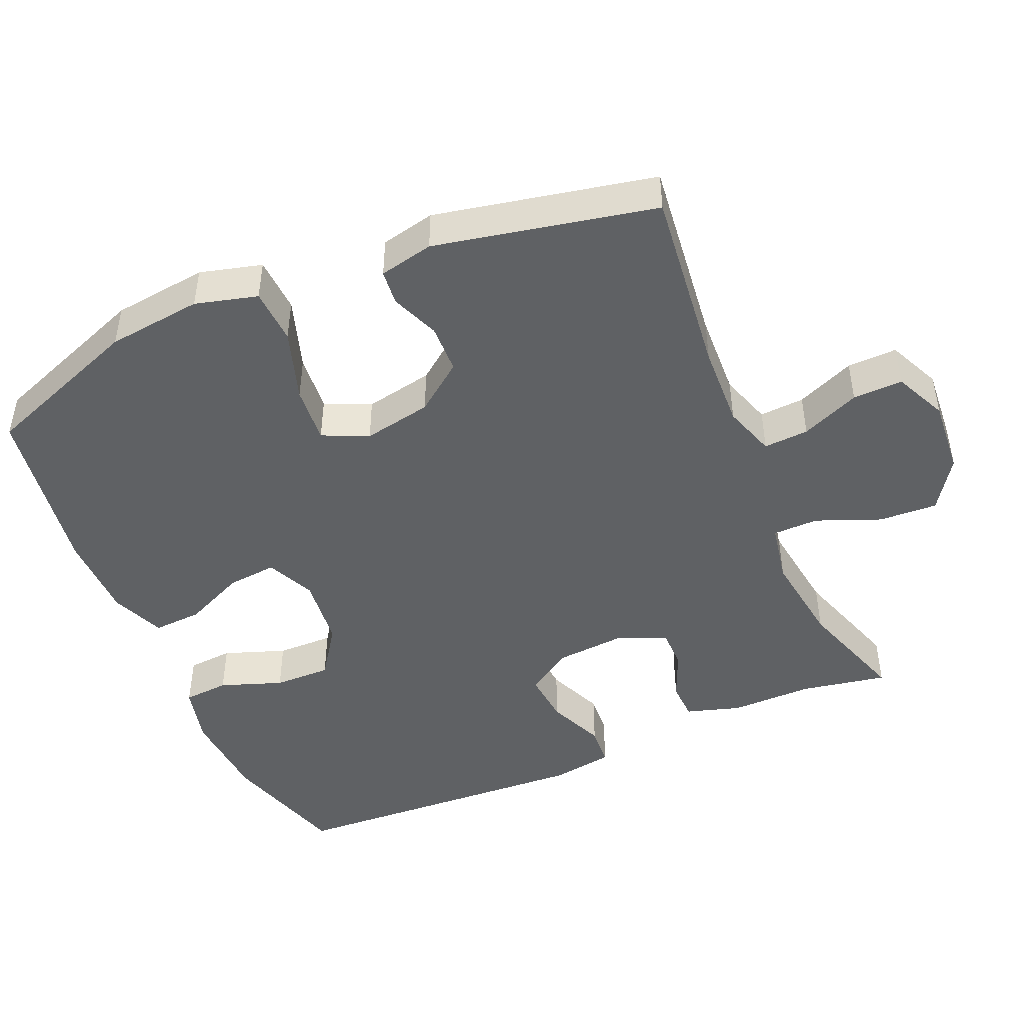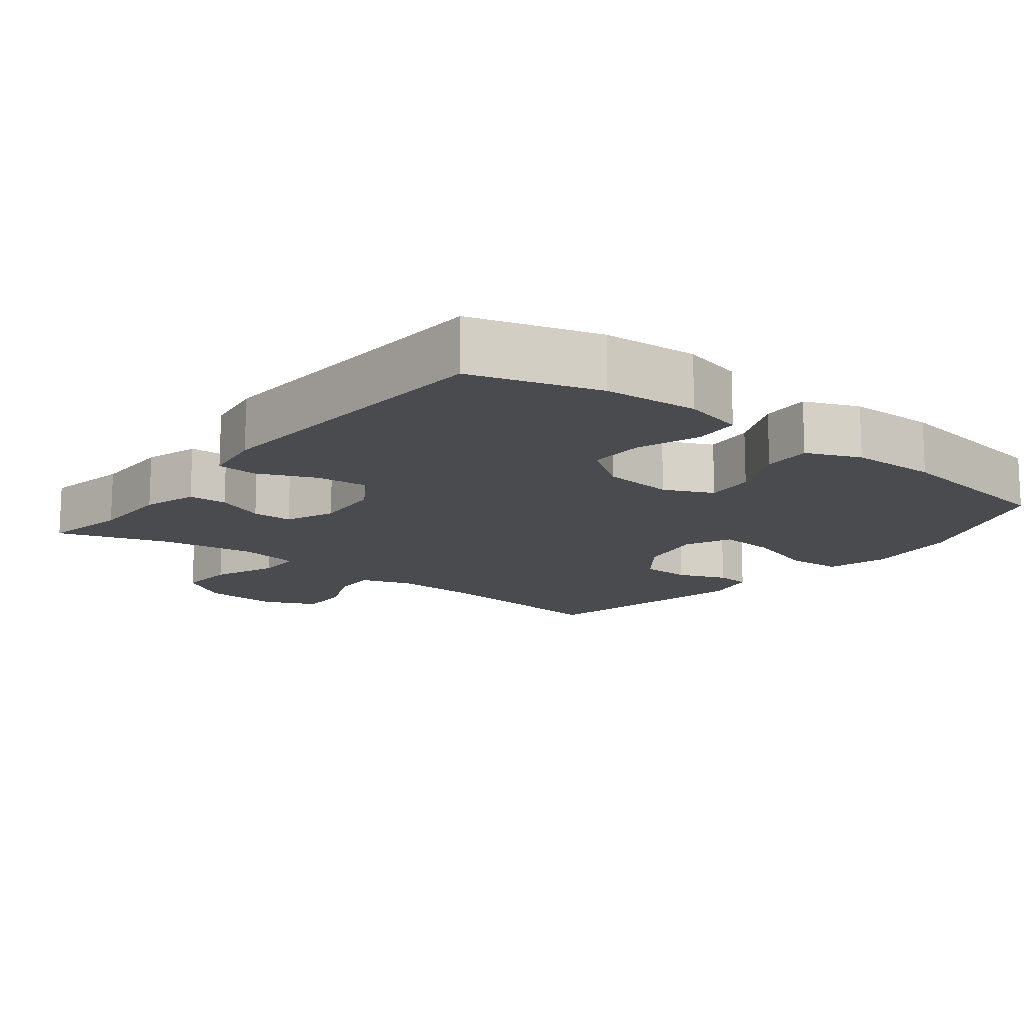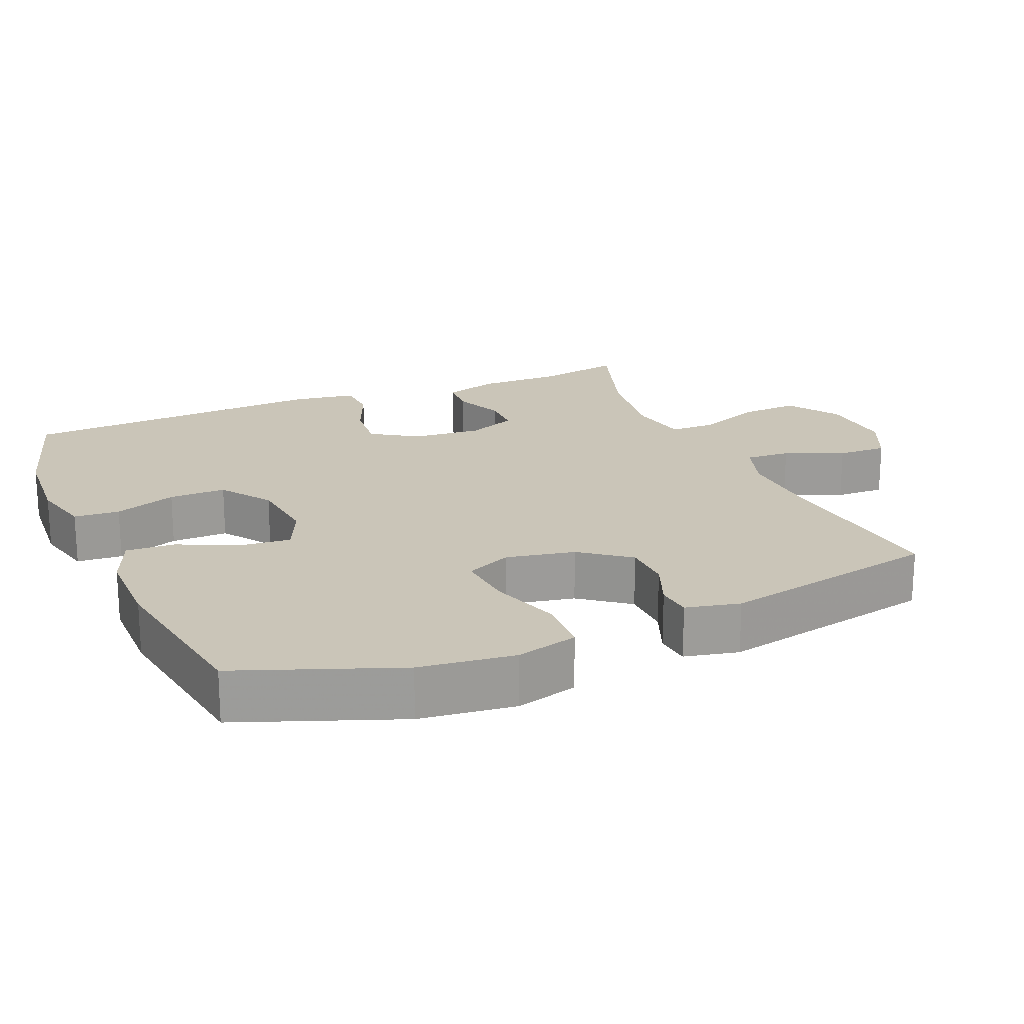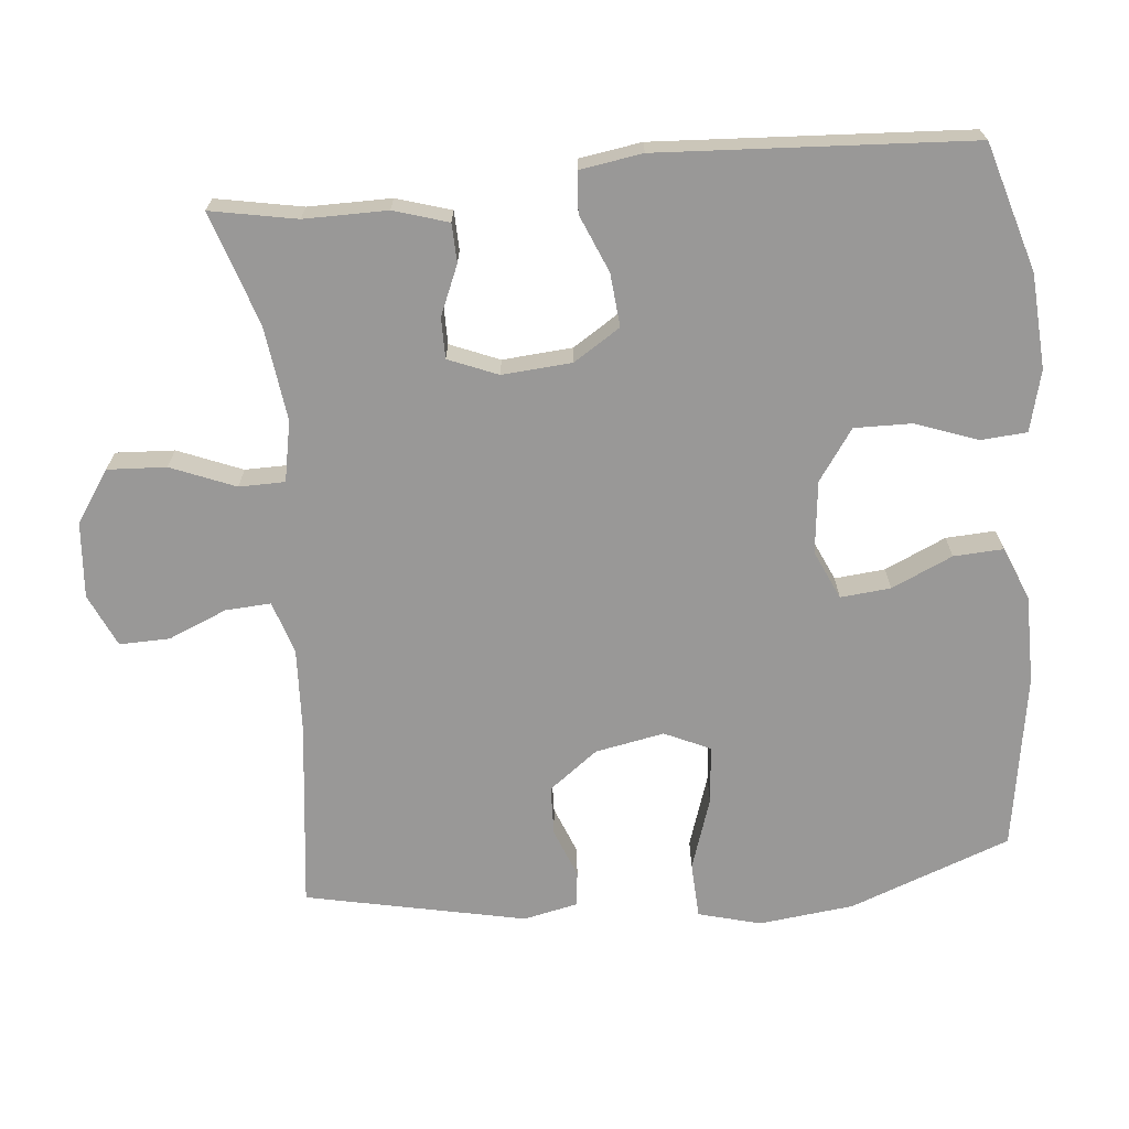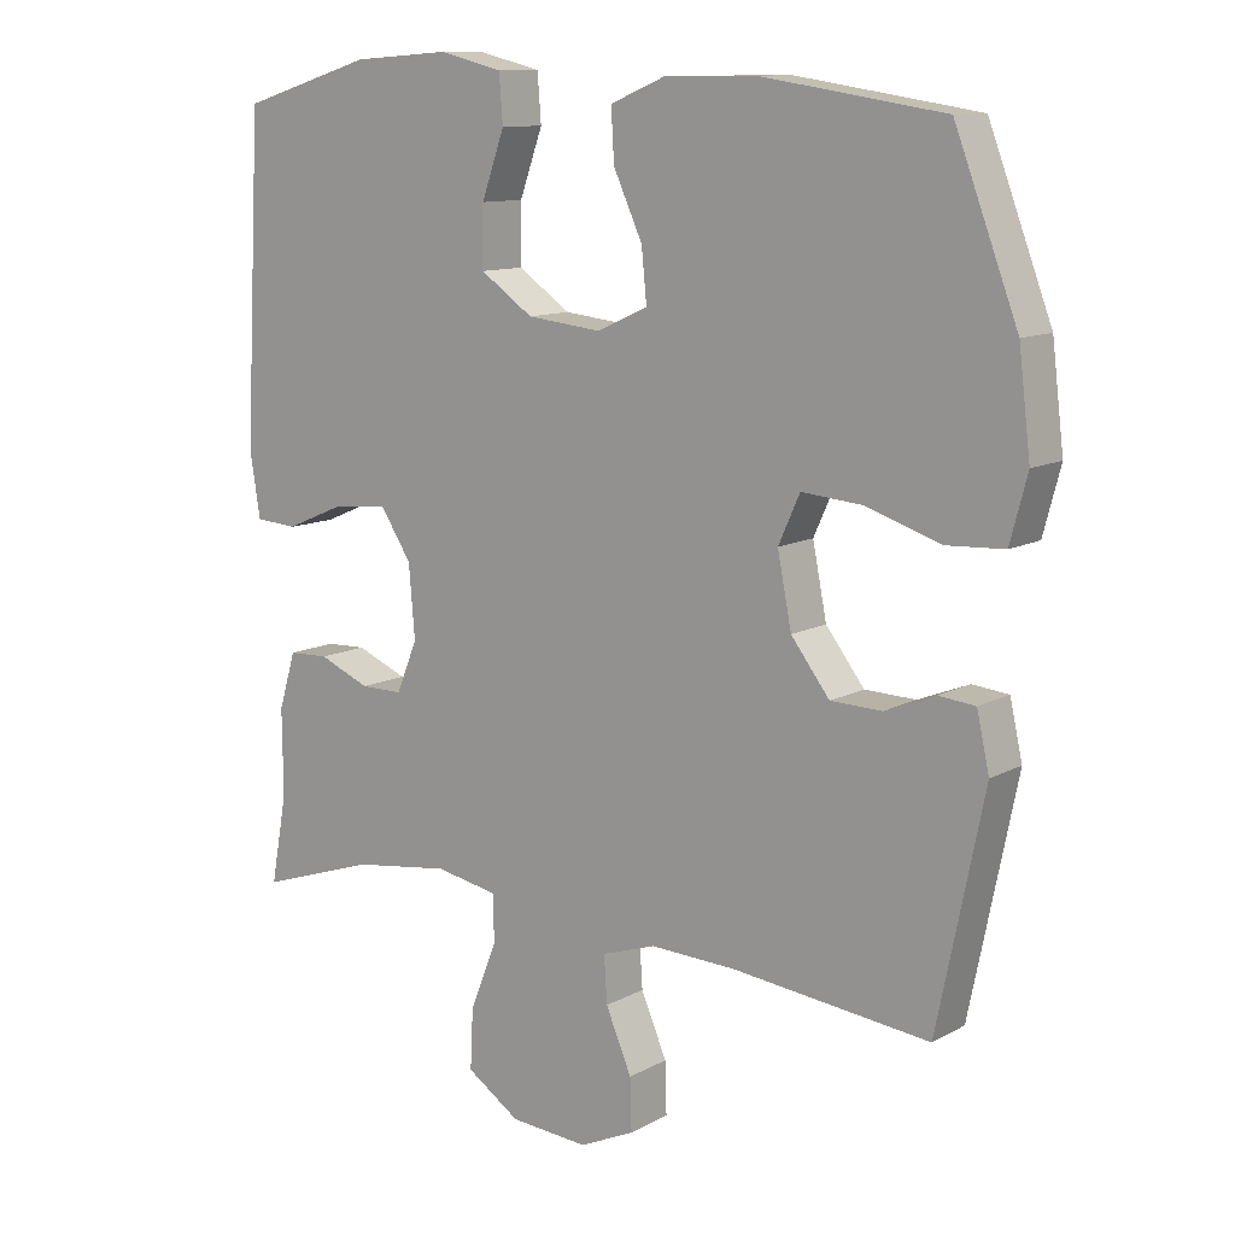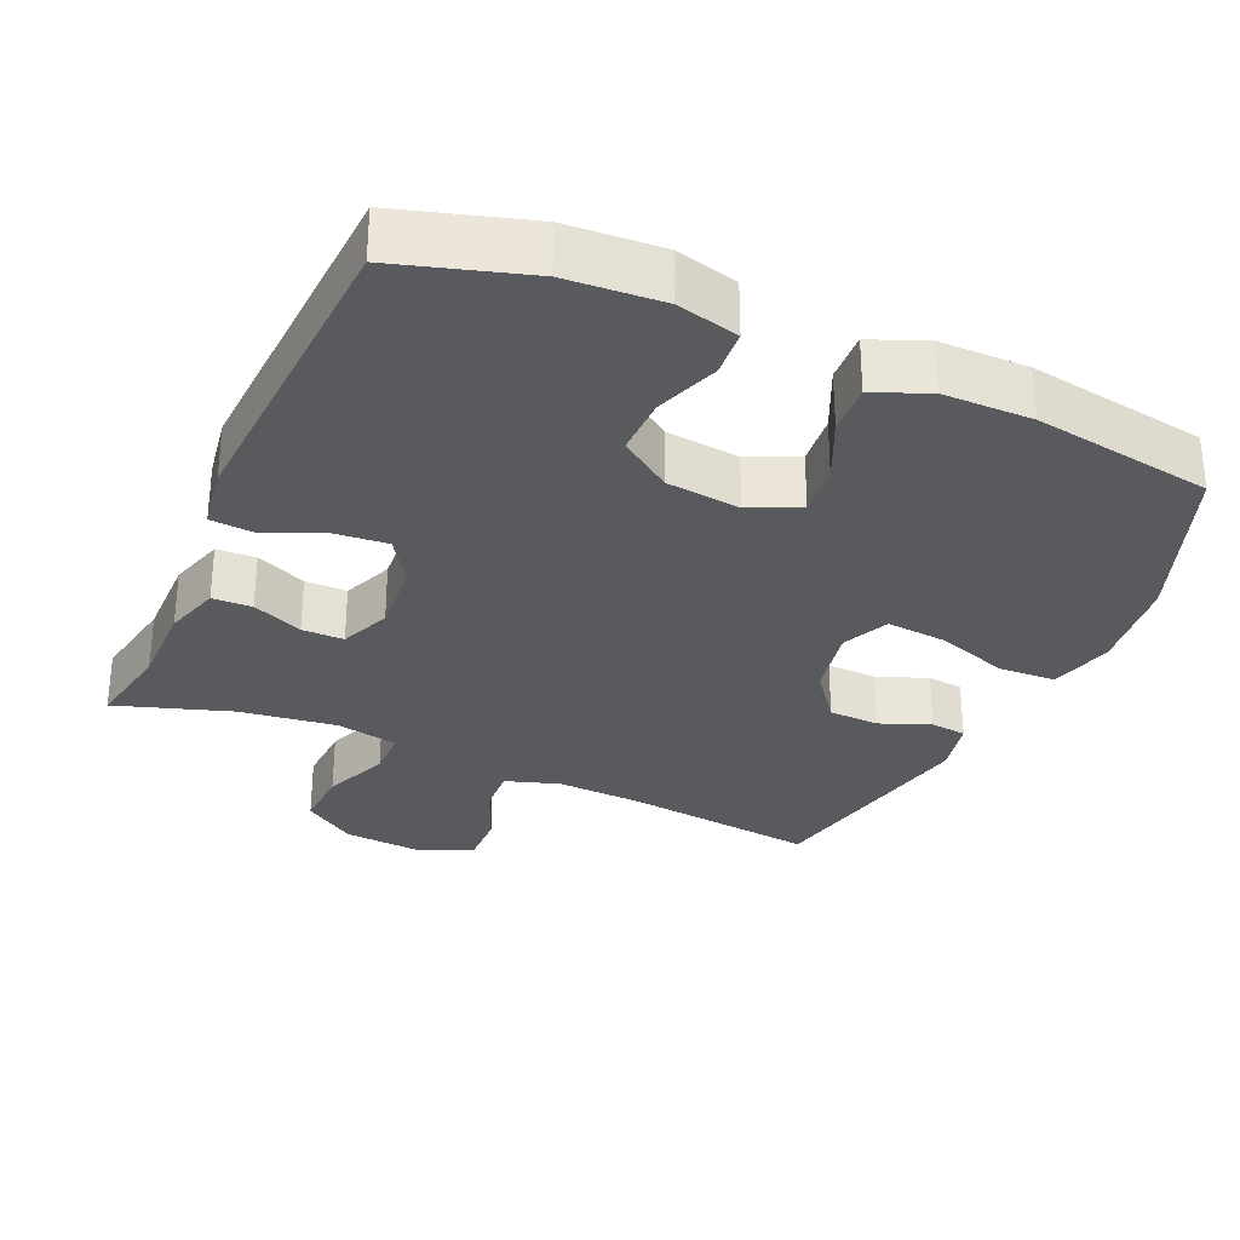
<metadata>
{"format":"obj","ext":"obj","renderer":"f3d","projection":"perspective","resolution":1024,"background":"white","views":[{"elev":-46.3,"azim":113.2,"up":"+Y"},{"elev":-14.1,"azim":-38.2,"up":"+Y"},{"elev":20.3,"azim":66.9,"up":"+Y"},{"elev":-68.7,"azim":-84.8,"up":"+Y"},{"elev":11.3,"azim":37.6,"up":"+Z"},{"elev":-30.7,"azim":-24.1,"up":"+Y"}]}
</metadata>
<code>
v -0.5 0.07 -0.5
v -0.478 0.07 -0.38
v -0.479 0.07 -0.264
v -0.456 0.07 -0.188
v -0.402 0.07 -0.186
v -0.333 0.07 -0.215
v -0.276 0.07 -0.215
v -0.248 0.07 -0.146
v -0.256 0.07 -0.049
v -0.298 0.07 0.016
v -0.372 0.07 0.009
v -0.452 0.07 -0.025
v -0.509 0.07 -0.021
v -0.523 0.07 0.066
v -0.5 0.07 0.5
v -0.322 0.07 0.554
v -0.191 0.07 0.563
v -0.106 0.07 0.542
v -0.101 0.07 0.478
v -0.132 0.07 0.391
v -0.133 0.07 0.311
v -0.062 0.07 0.262
v 0.039 0.07 0.251
v 0.107 0.07 0.282
v 0.1 0.07 0.352
v 0.061 0.07 0.437
v 0.057 0.07 0.506
v 0.132 0.07 0.537
v 0.254 0.07 0.538
v 0.5 0.07 0.5
v 0.585 0.07 0.276
v 0.601 0.07 0.143
v 0.578 0.07 0.056
v 0.5 0.07 0.052
v 0.399 0.07 0.085
v 0.318 0.07 0.092
v 0.289 0.07 0.028
v 0.308 0.07 -0.068
v 0.36 0.07 -0.136
v 0.429 0.07 -0.138
v 0.497 0.07 -0.111
v 0.546 0.07 -0.116
v 0.563 0.07 -0.192
v 0.5 0.07 -0.5
v 0.236 0.07 -0.47
v 0.119 0.07 -0.465
v 0.046 0.07 -0.489
v 0.05 0.07 -0.552
v 0.085 0.07 -0.634
v 0.087 0.07 -0.704
v 0.013 0.07 -0.738
v -0.093 0.07 -0.73
v -0.165 0.07 -0.682
v -0.161 0.07 -0.6
v -0.125 0.07 -0.51
v -0.126 0.07 -0.446
v -0.211 0.07 -0.43
v -0.343 0.07 -0.448
v -0.5 0 -0.5
v -0.478 0 -0.38
v -0.479 0 -0.264
v -0.456 0 -0.188
v -0.402 0 -0.186
v -0.333 0 -0.215
v -0.276 0 -0.215
v -0.248 0 -0.146
v -0.256 0 -0.049
v -0.298 0 0.016
v -0.372 0 0.009
v -0.452 0 -0.025
v -0.509 0 -0.021
v -0.523 0 0.066
v -0.5 0 0.5
v -0.322 0 0.554
v -0.191 0 0.563
v -0.106 0 0.542
v -0.101 0 0.478
v -0.132 0 0.391
v -0.133 0 0.311
v -0.062 0 0.262
v 0.039 0 0.251
v 0.107 0 0.282
v 0.1 0 0.352
v 0.061 0 0.437
v 0.057 0 0.506
v 0.132 0 0.537
v 0.254 0 0.538
v 0.5 0 0.5
v 0.585 0 0.276
v 0.601 0 0.143
v 0.578 0 0.056
v 0.5 0 0.052
v 0.399 0 0.085
v 0.318 0 0.092
v 0.289 0 0.028
v 0.308 0 -0.068
v 0.36 0 -0.136
v 0.429 0 -0.138
v 0.497 0 -0.111
v 0.546 0 -0.116
v 0.563 0 -0.192
v 0.5 0 -0.5
v 0.236 0 -0.47
v 0.119 0 -0.465
v 0.046 0 -0.489
v 0.05 0 -0.552
v 0.085 0 -0.634
v 0.087 0 -0.704
v 0.013 0 -0.738
v -0.093 0 -0.73
v -0.165 0 -0.682
v -0.161 0 -0.6
v -0.125 0 -0.51
v -0.126 0 -0.446
v -0.211 0 -0.43
v -0.343 0 -0.448
f 52 53 54 55
f 52 55 56
f 51 52 56
f 48 49 50 51
f 47 48 51 56
f 46 47 56
f 45 46 56 57
f 43 44 45
f 40 41 42 43
f 39 40 43 45
f 38 39 45 57
f 32 33 34 35
f 32 35 36
f 31 32 36
f 30 31 36
f 29 30 36 37
f 25 26 27 28
f 24 25 28 29
f 17 18 19 20
f 17 20 21
f 16 17 21
f 15 16 21
f 14 15 21 22
f 11 12 13 14
f 10 11 14 22
f 3 4 5 6
f 2 3 6 7
f 58 1 2 7
f 37 38 57 58
f 37 58 7 8
f 24 29 37
f 23 24 37 8
f 9 10 22 23
f 8 9 23
f 113 112 111 110
f 114 113 110
f 114 110 109
f 109 108 107 106
f 114 109 106 105
f 114 105 104
f 115 114 104 103
f 103 102 101
f 101 100 99 98
f 103 101 98 97
f 115 103 97 96
f 93 92 91 90
f 94 93 90
f 94 90 89
f 94 89 88
f 95 94 88 87
f 86 85 84 83
f 87 86 83 82
f 78 77 76 75
f 79 78 75
f 79 75 74
f 79 74 73
f 80 79 73 72
f 72 71 70 69
f 80 72 69 68
f 64 63 62 61
f 65 64 61 60
f 65 60 59 116
f 116 115 96 95
f 66 65 116 95
f 95 87 82
f 66 95 82 81
f 81 80 68 67
f 81 67 66
f 1 59 60 2
f 2 60 61 3
f 3 61 62 4
f 4 62 63 5
f 5 63 64 6
f 6 64 65 7
f 7 65 66 8
f 8 66 67 9
f 9 67 68 10
f 10 68 69 11
f 11 69 70 12
f 12 70 71 13
f 13 71 72 14
f 14 72 73 15
f 15 73 74 16
f 16 74 75 17
f 17 75 76 18
f 18 76 77 19
f 19 77 78 20
f 20 78 79 21
f 21 79 80 22
f 22 80 81 23
f 23 81 82 24
f 24 82 83 25
f 25 83 84 26
f 26 84 85 27
f 27 85 86 28
f 28 86 87 29
f 29 87 88 30
f 30 88 89 31
f 31 89 90 32
f 32 90 91 33
f 33 91 92 34
f 34 92 93 35
f 35 93 94 36
f 36 94 95 37
f 37 95 96 38
f 38 96 97 39
f 39 97 98 40
f 40 98 99 41
f 41 99 100 42
f 42 100 101 43
f 43 101 102 44
f 44 102 103 45
f 45 103 104 46
f 46 104 105 47
f 47 105 106 48
f 48 106 107 49
f 49 107 108 50
f 50 108 109 51
f 51 109 110 52
f 52 110 111 53
f 53 111 112 54
f 54 112 113 55
f 55 113 114 56
f 56 114 115 57
f 57 115 116 58
f 58 116 59 1

</code>
